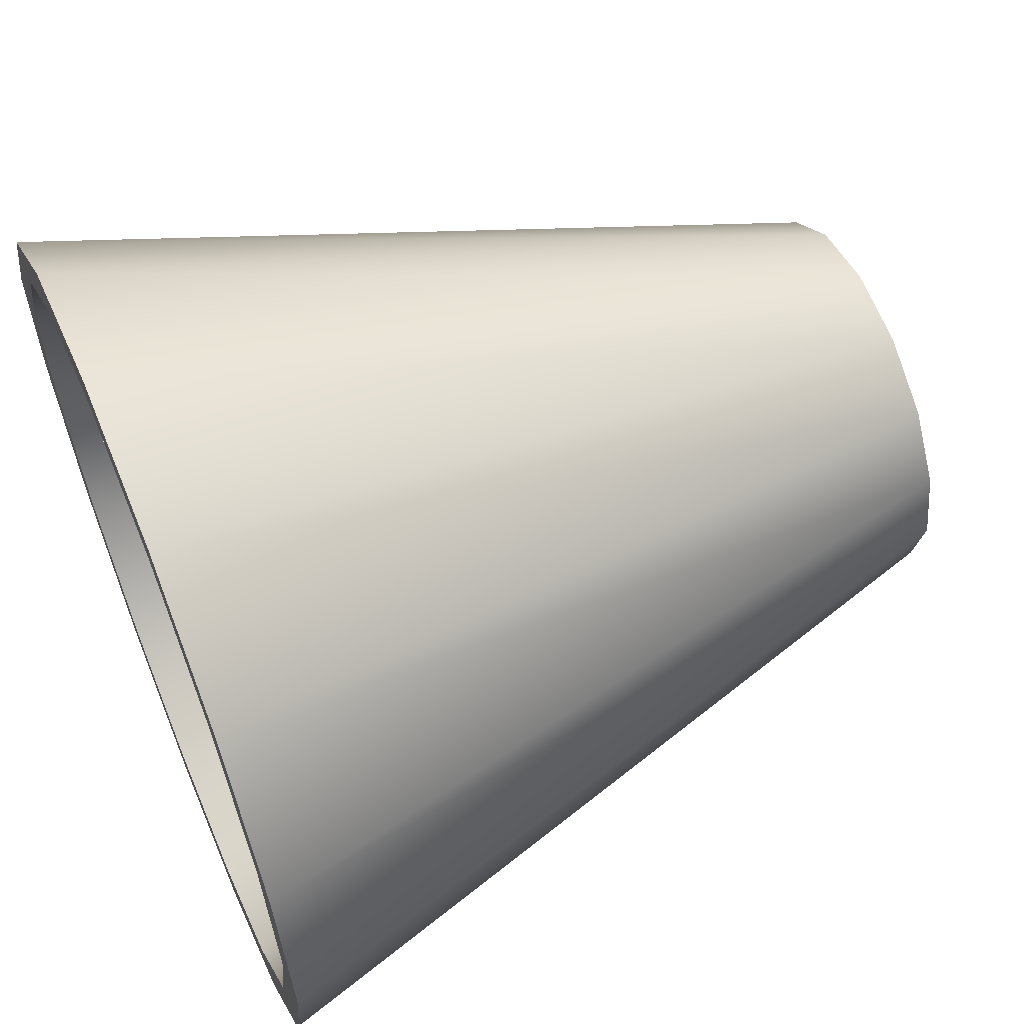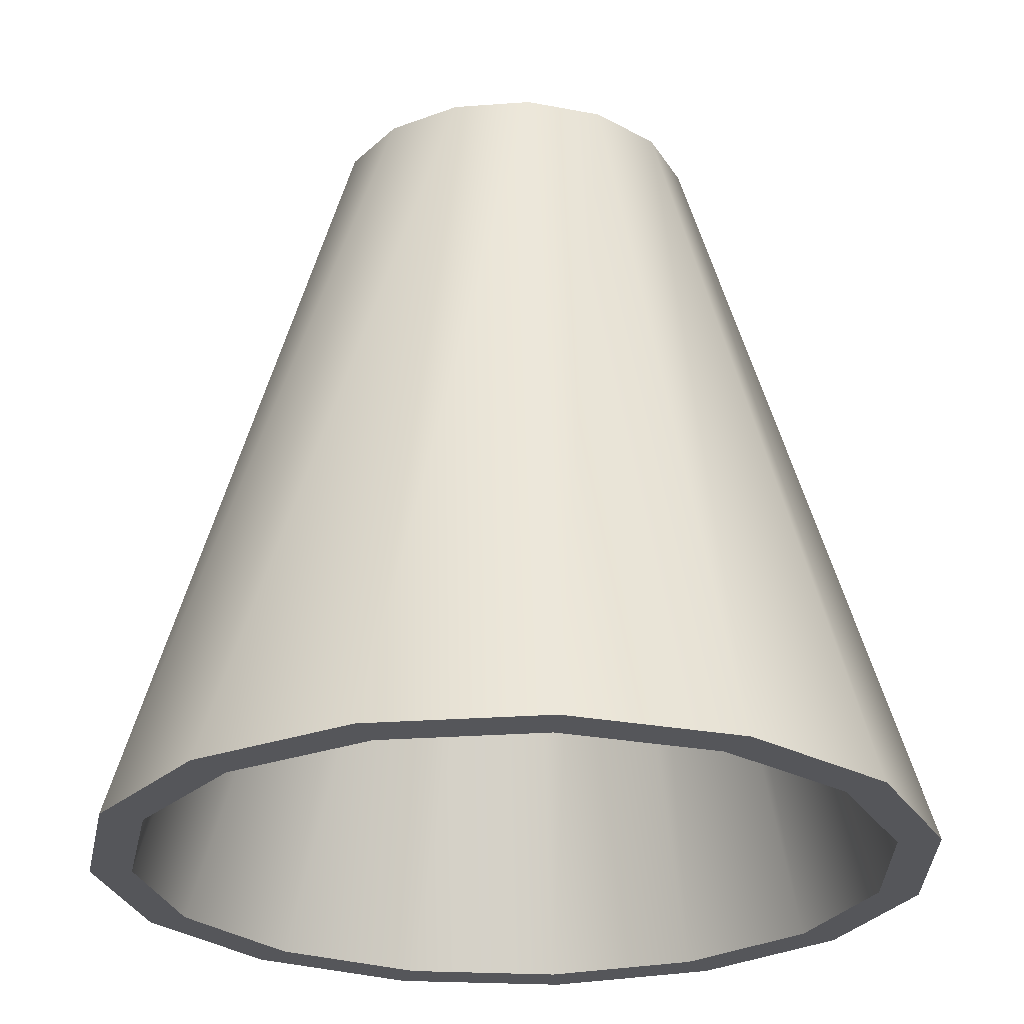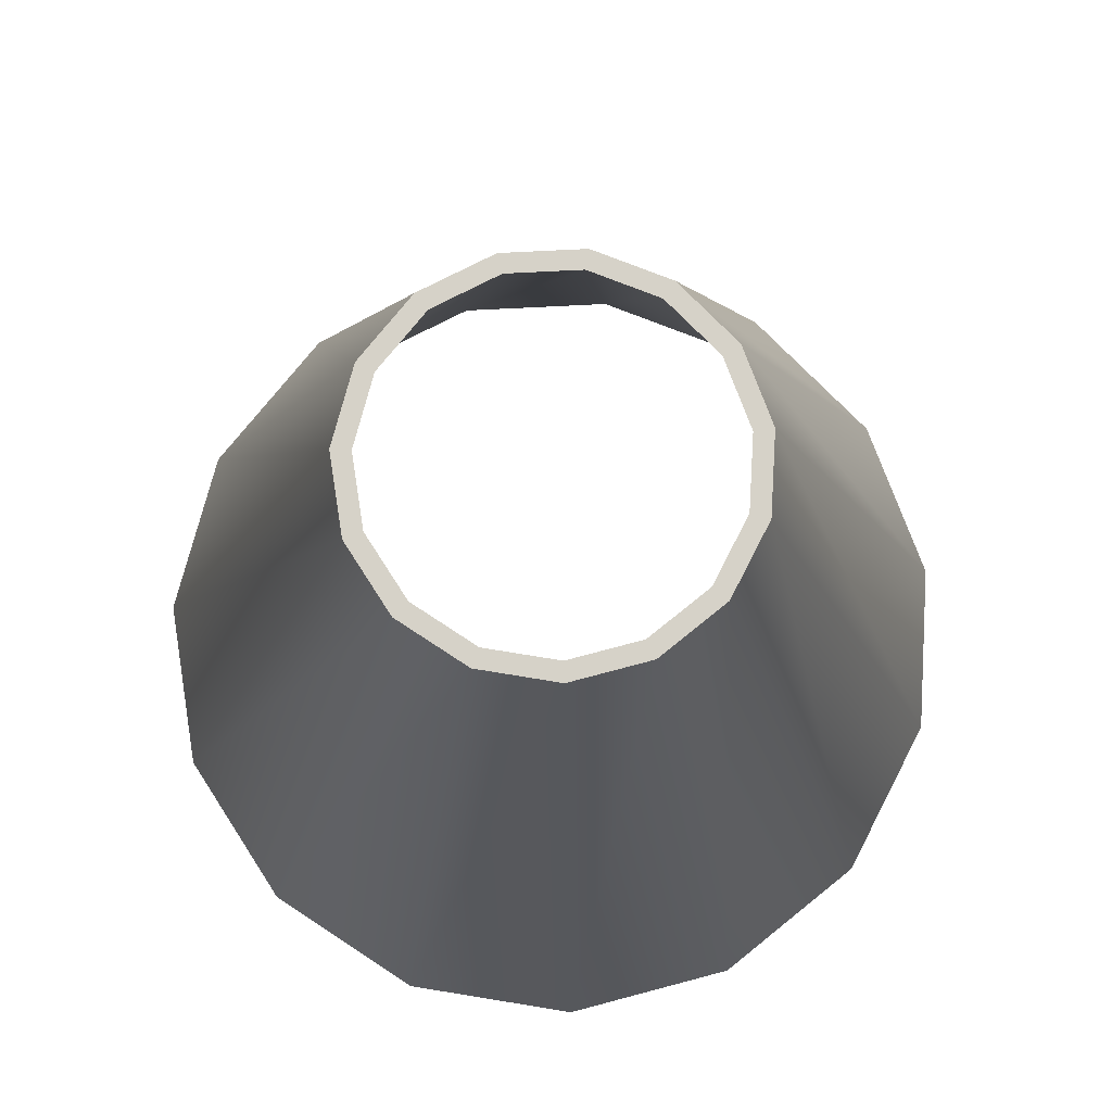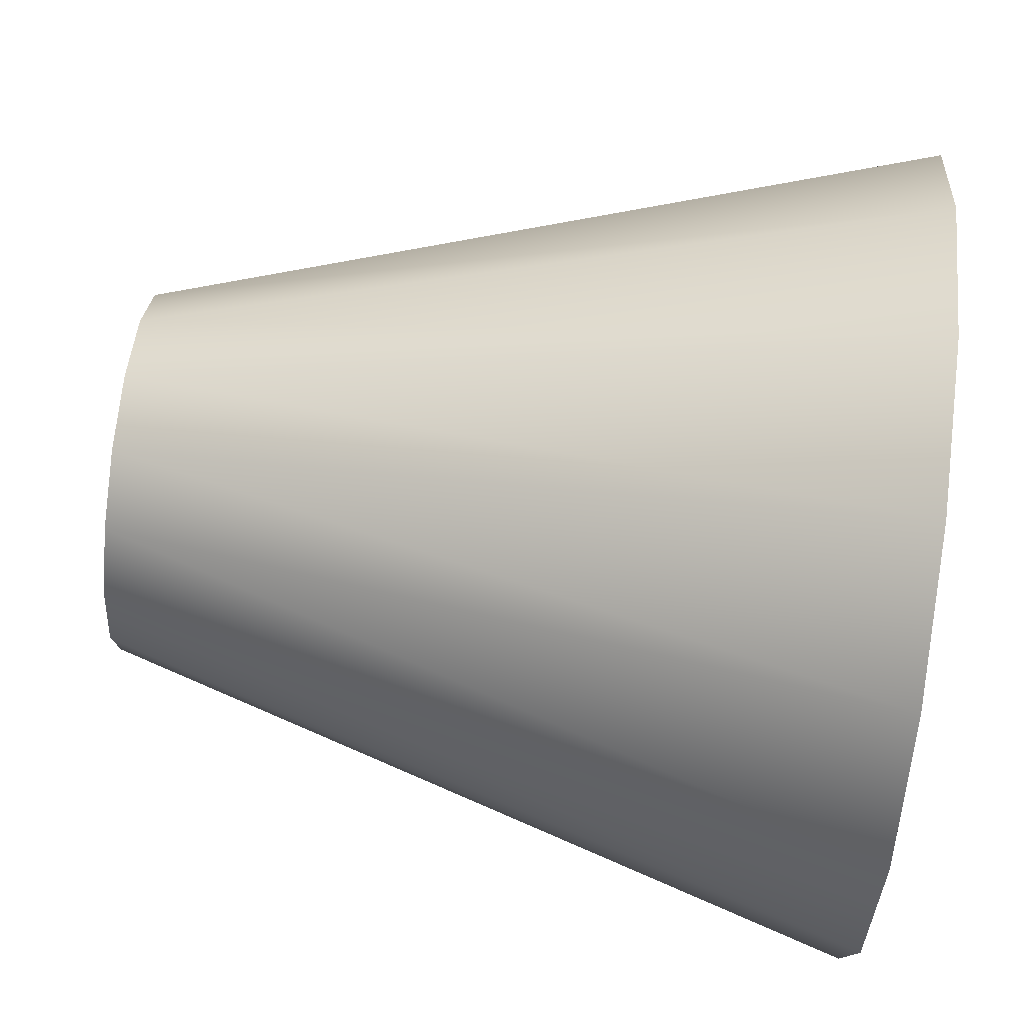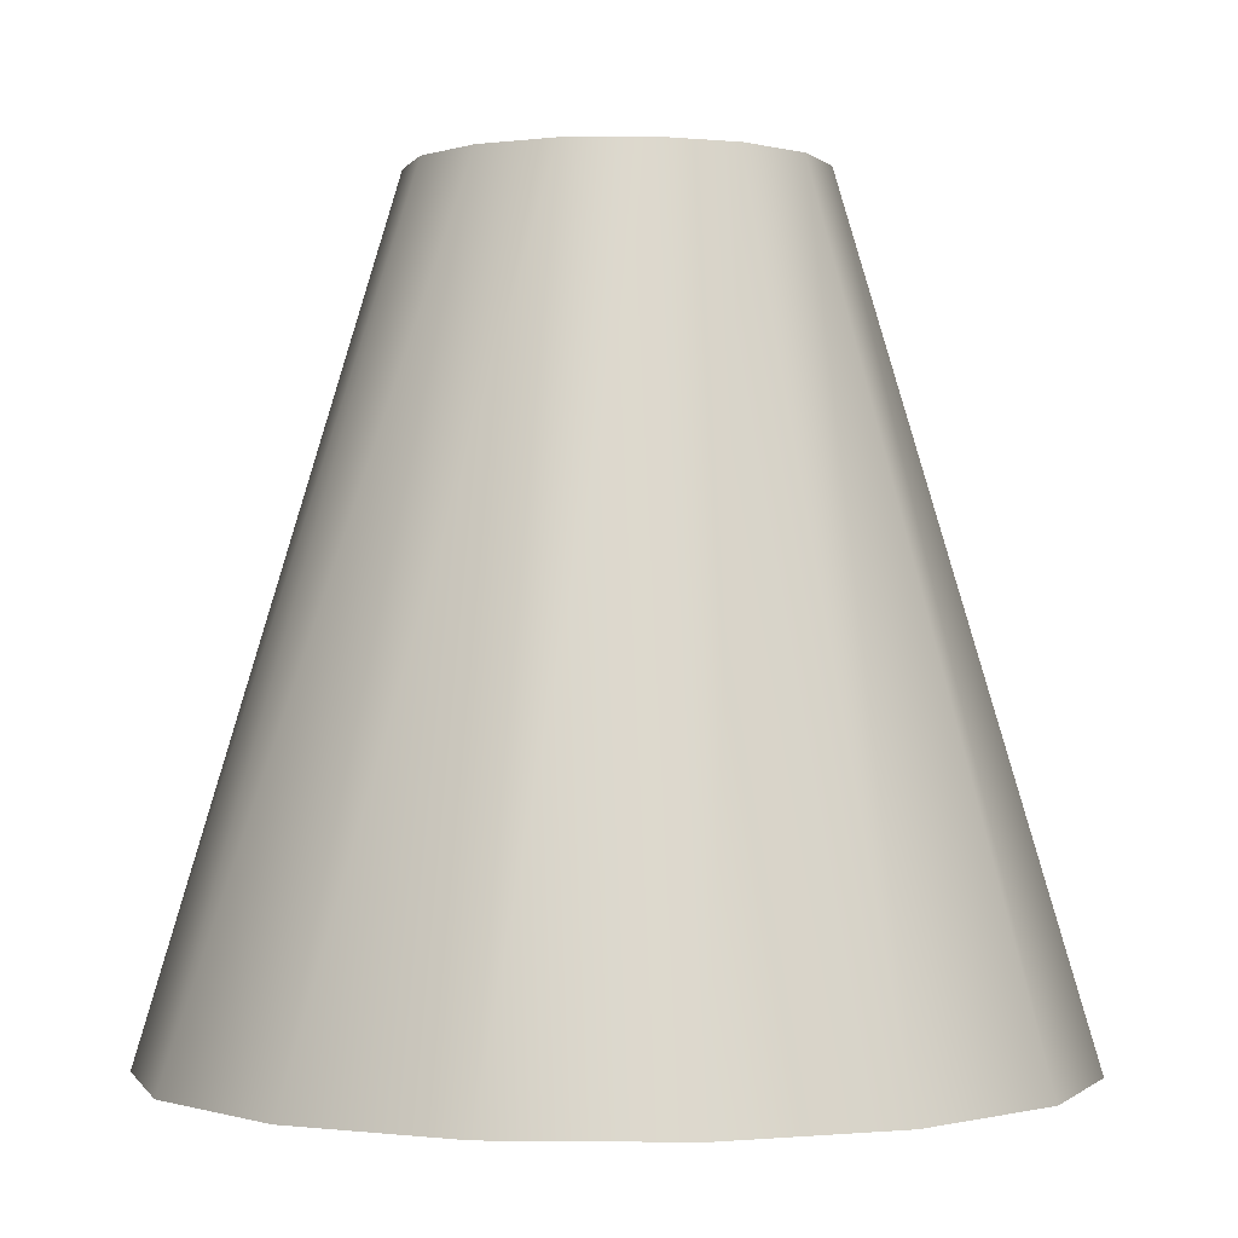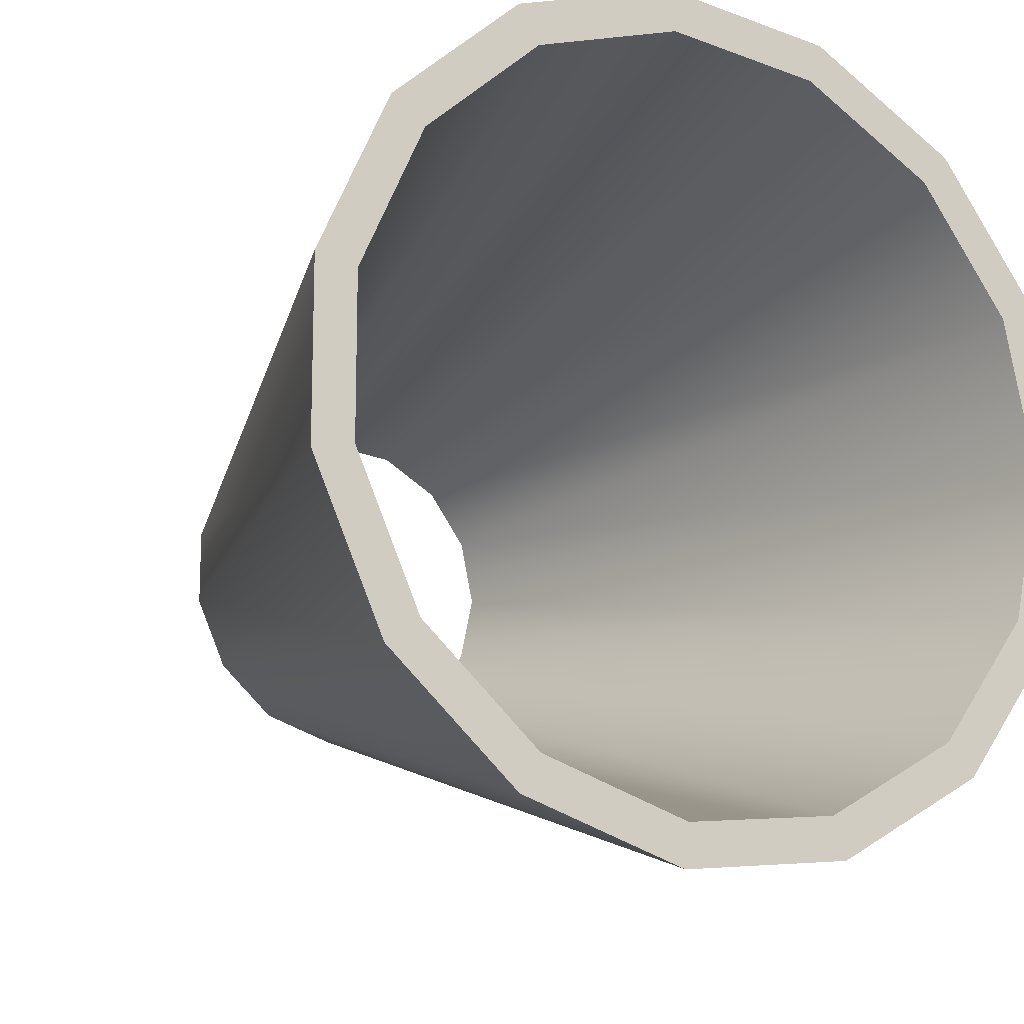
<metadata>
{"format":"obj","ext":"obj","renderer":"f3d","projection":"perspective","resolution":1024,"background":"white","views":[{"elev":60.4,"azim":67.5,"up":"+Z"},{"elev":-25.9,"azim":108.8,"up":"+Y"},{"elev":78.3,"azim":-8.8,"up":"+Y"},{"elev":78.4,"azim":-83.4,"up":"+Z"},{"elev":-0.6,"azim":56.8,"up":"+Y"},{"elev":-14.8,"azim":-29.6,"up":"+Z"}]}
</metadata>
<code>
v 0.9372 0 0
v 0.8562 0 -0.3812
v 0.6271 0 -0.6965
v 0.2896 0 -0.8913
v -0.09796 0 -0.9321
v -0.4686 0 -0.8116
v -0.7582 0 -0.5509
v -0.9167 0 -0.1949
v -0.9167 0 0.1949
v -0.7582 0 0.5509
v -0.4686 0 0.8116
v -0.09796 0 0.9321
v 0.2896 0 0.8913
v 0.6271 0 0.6965
v 0.8562 0 0.3812
v 0.4248 1.939 0
v 0.3886 1.939 -0.1702
v 0.2863 1.939 -0.311
v 0.1356 1.939 -0.398
v -0.03744 1.939 -0.4162
v -0.2029 1.939 -0.3624
v -0.3323 1.939 -0.246
v -0.403 1.939 -0.08701
v -0.403 1.939 0.08701
v -0.3323 1.939 0.246
v -0.2029 1.939 0.3624
v -0.03744 1.939 0.4162
v 0.1356 1.939 0.398
v 0.2863 1.939 0.311
v 0.3886 1.939 0.1702
v 0.4713 1.939 0
v 0.4311 1.939 -0.1891
v 0.3174 1.939 -0.3455
v 0.15 1.939 -0.4422
v -0.04231 1.939 -0.4624
v -0.2262 1.939 -0.4027
v -0.3699 1.939 -0.2733
v -0.4485 1.939 -0.09667
v -0.4485 1.939 0.09667
v -0.3699 1.939 0.2733
v -0.2262 1.939 0.4027
v -0.04231 1.939 0.4624
v 0.15 1.939 0.4422
v 0.3174 1.939 0.3455
v 0.4311 1.939 0.1891
v 1.041 0 0
v 0.9513 0 -0.4235
v 0.6968 0 -0.7738
v 0.3218 0 -0.9904
v -0.1088 0 -1.036
v -0.5207 0 -0.9018
v -0.8424 0 -0.6121
v -1.019 0 -0.2165
v -1.019 0 0.2165
v -0.8424 0 0.6121
v -0.5207 0 0.9018
v -0.1088 0 1.036
v 0.3218 0 0.9904
v 0.6968 0 0.7738
v 0.9513 0 0.4235
f 2 1 16 17
f 3 2 17 18
f 4 3 18 19
f 5 4 19 20
f 6 5 20 21
f 7 6 21 22
f 8 7 22 23
f 9 8 23 24
f 10 9 24 25
f 11 10 25 26
f 12 11 26 27
f 13 12 27 28
f 14 13 28 29
f 15 14 29 30
f 1 15 30 16
f 17 16 31 32
f 18 17 32 33
f 19 18 33 34
f 20 19 34 35
f 21 20 35 36
f 22 21 36 37
f 23 22 37 38
f 24 23 38 39
f 25 24 39 40
f 26 25 40 41
f 27 26 41 42
f 28 27 42 43
f 29 28 43 44
f 30 29 44 45
f 16 30 45 31
f 32 31 46 47
f 33 32 47 48
f 34 33 48 49
f 35 34 49 50
f 36 35 50 51
f 37 36 51 52
f 38 37 52 53
f 39 38 53 54
f 40 39 54 55
f 41 40 55 56
f 42 41 56 57
f 43 42 57 58
f 44 43 58 59
f 45 44 59 60
f 31 45 60 46
f 47 46 1 2
f 48 47 2 3
f 49 48 3 4
f 50 49 4 5
f 51 50 5 6
f 52 51 6 7
f 53 52 7 8
f 54 53 8 9
f 55 54 9 10
f 56 55 10 11
f 57 56 11 12
f 58 57 12 13
f 59 58 13 14
f 60 59 14 15
f 46 60 15 1

</code>
